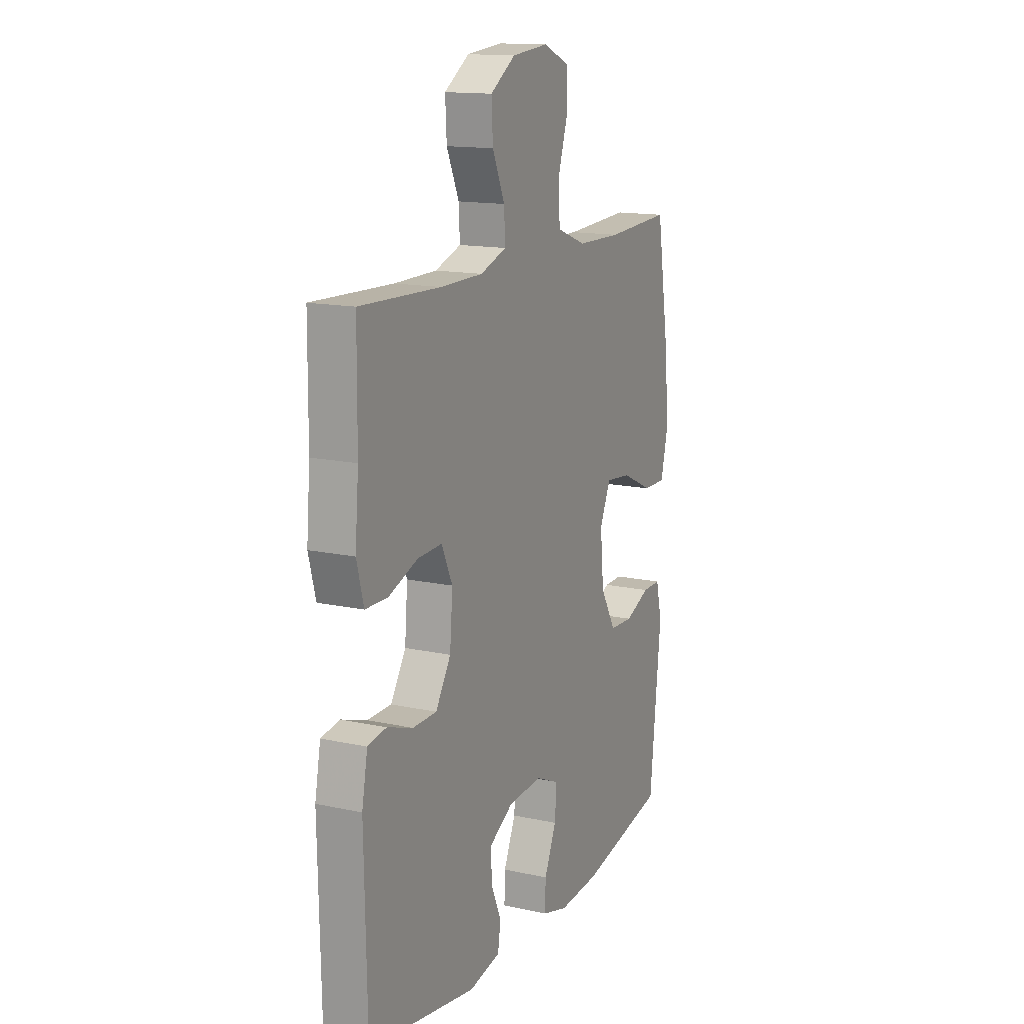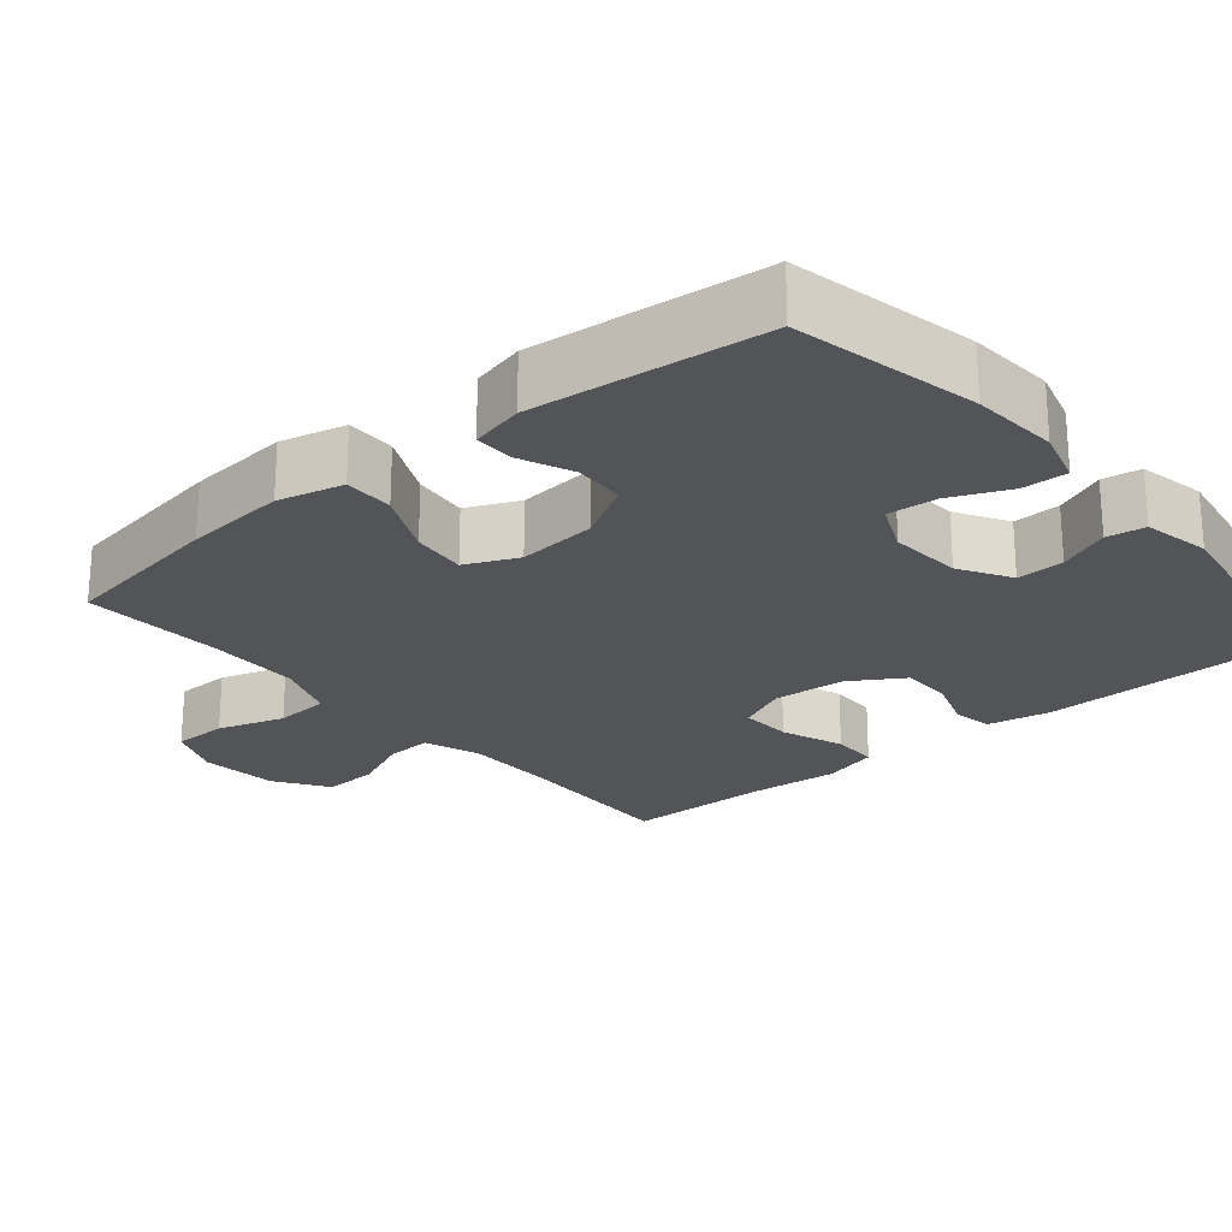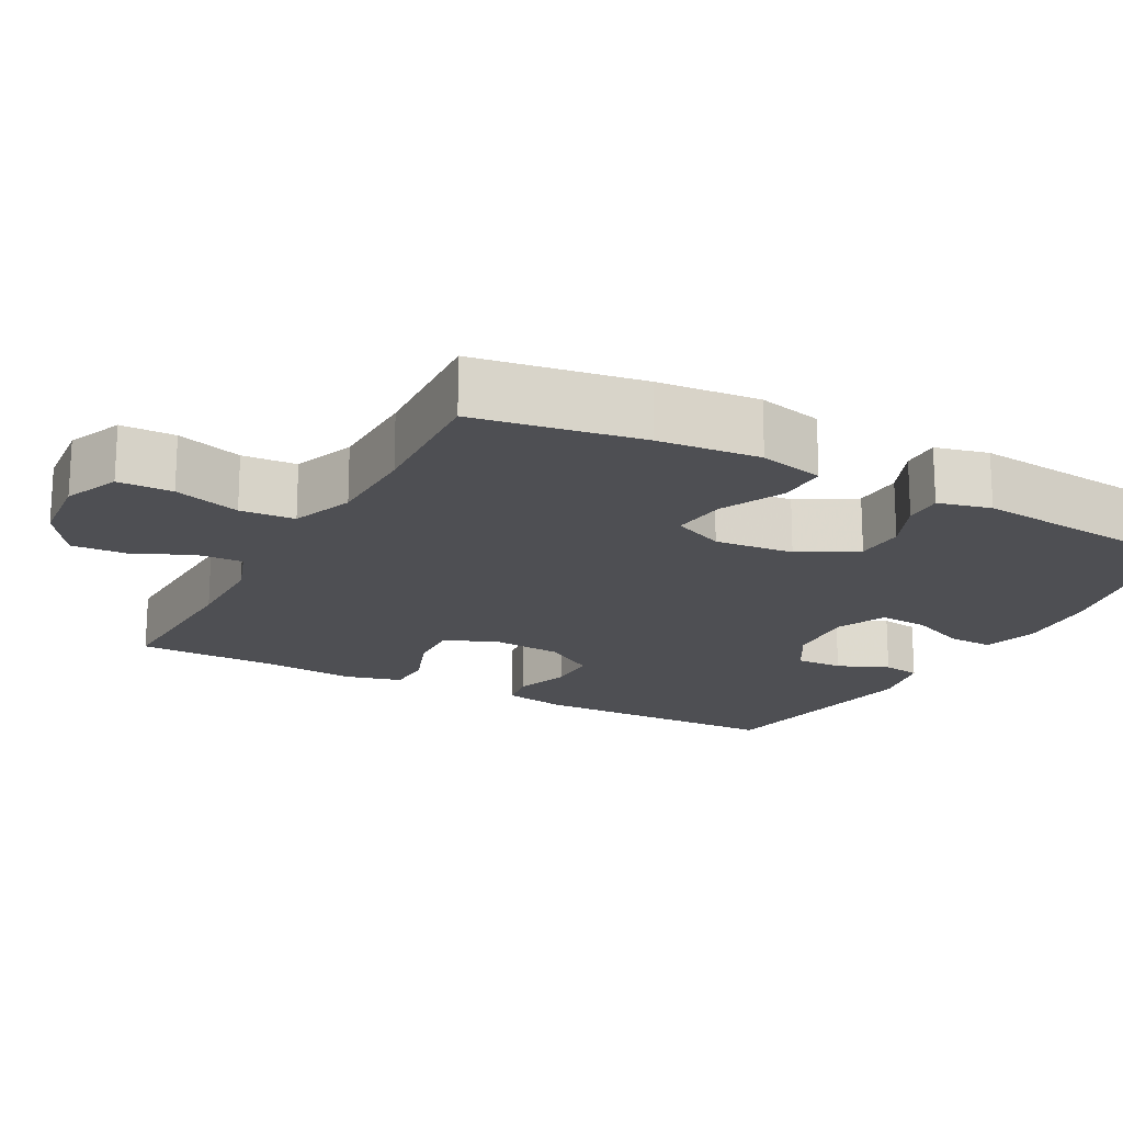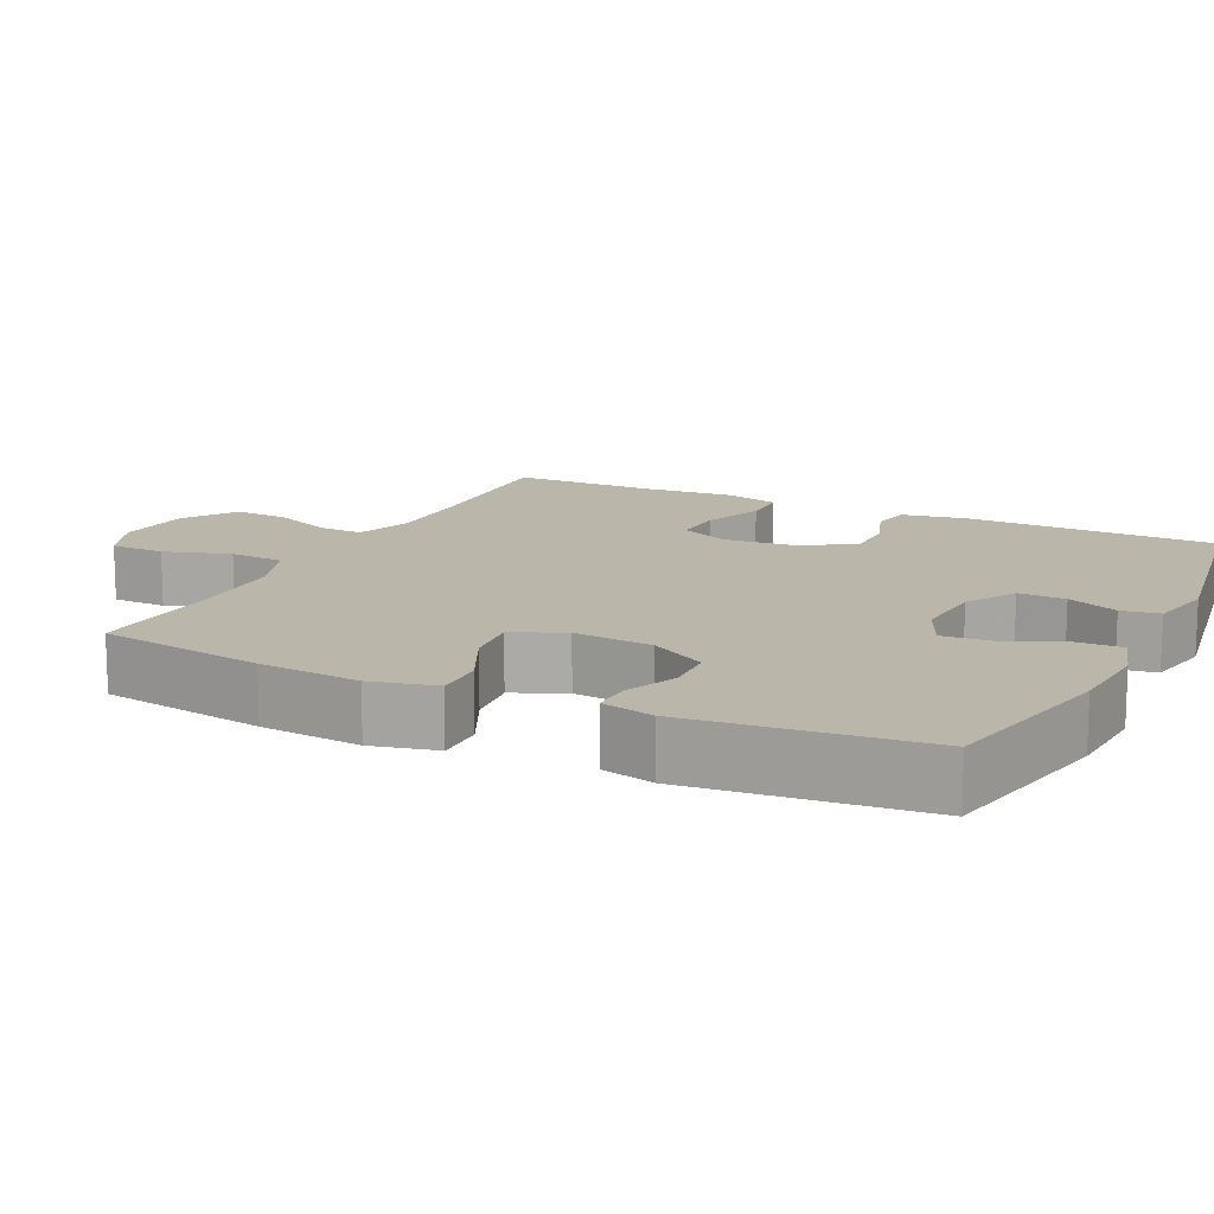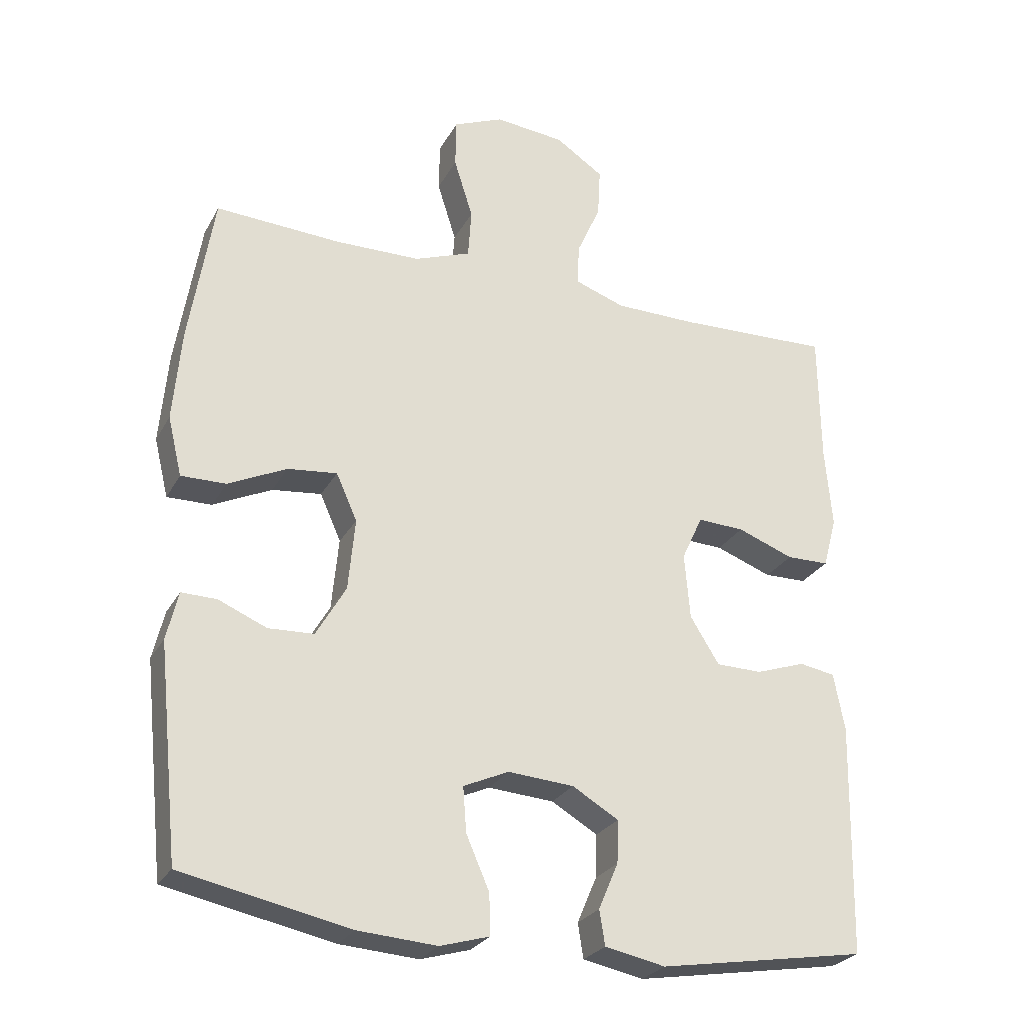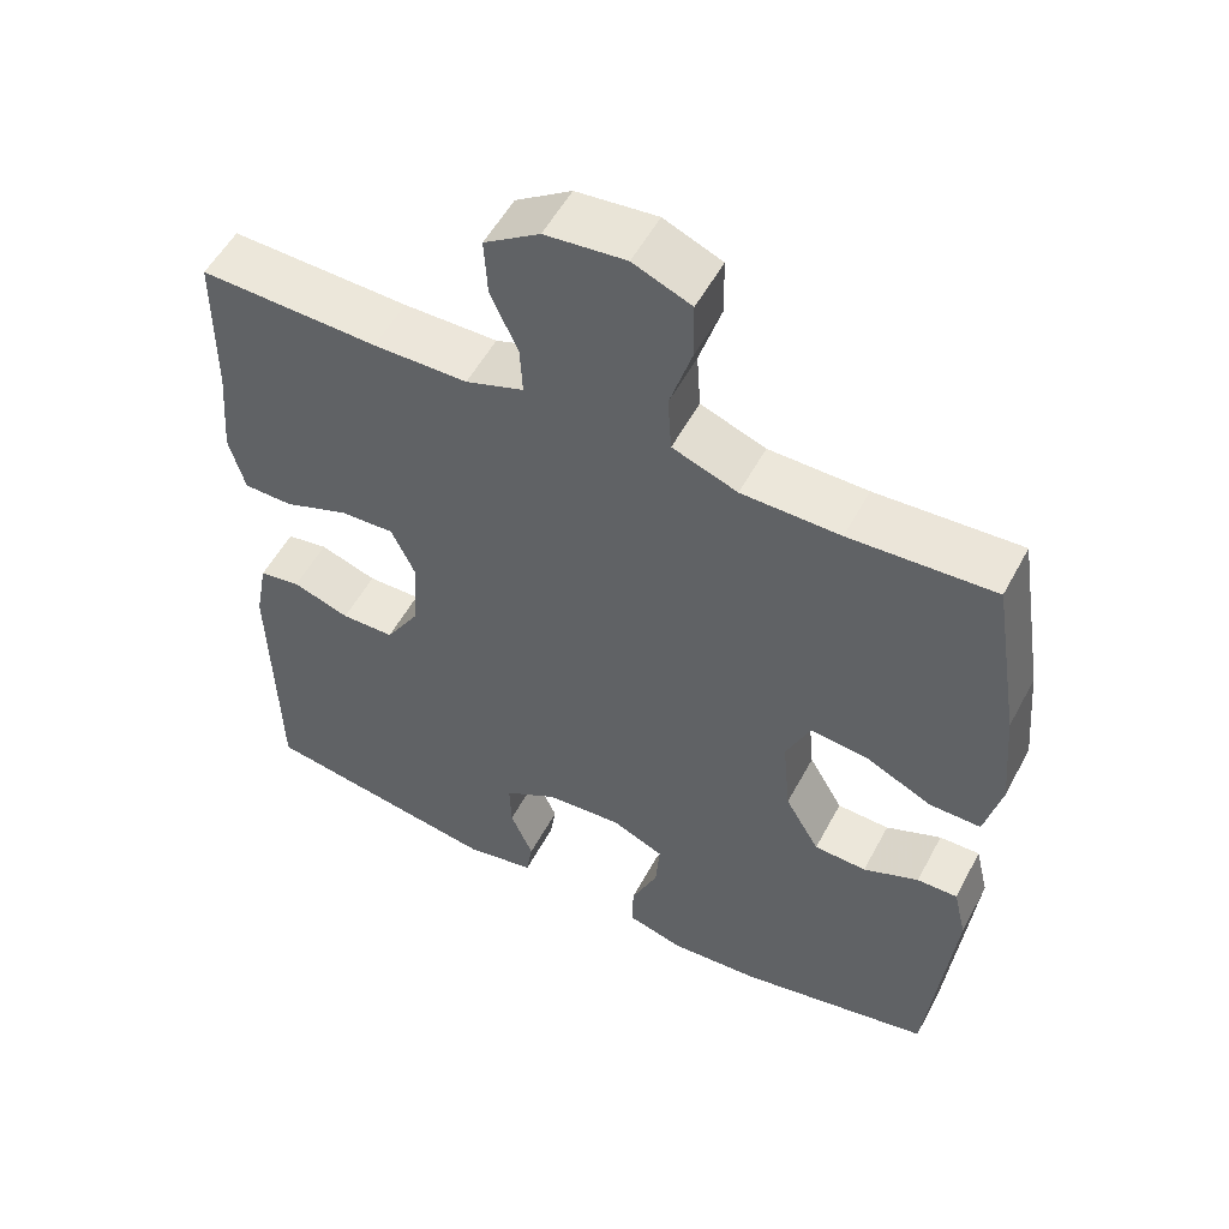
<metadata>
{"format":"obj","ext":"obj","renderer":"f3d","projection":"perspective","resolution":1024,"background":"white","views":[{"elev":14.6,"azim":-64.6,"up":"+Z"},{"elev":-23.3,"azim":130.1,"up":"+Y"},{"elev":-18.2,"azim":61.8,"up":"+Y"},{"elev":13.8,"azim":116.0,"up":"+Y"},{"elev":-26.6,"azim":156.8,"up":"+Z"},{"elev":53.9,"azim":27.7,"up":"+Z"}]}
</metadata>
<code>
v -0.5 0.07 0.5
v -0.272 0.07 0.492
v -0.152 0.07 0.493
v -0.078 0.07 0.519
v -0.081 0.07 0.58
v -0.116 0.07 0.659
v -0.12 0.07 0.732
v -0.049 0.07 0.779
v 0.054 0.07 0.789
v 0.128 0.07 0.758
v 0.129 0.07 0.685
v 0.101 0.07 0.596
v 0.106 0.07 0.523
v 0.189 0.07 0.492
v 0.315 0.07 0.49
v 0.5 0.07 0.5
v 0.536 0.07 0.277
v 0.548 0.07 0.141
v 0.527 0.07 0.054
v 0.461 0.07 0.055
v 0.375 0.07 0.096
v 0.302 0.07 0.104
v 0.271 0.07 0.035
v 0.281 0.07 -0.071
v 0.325 0.07 -0.147
v 0.392 0.07 -0.15
v 0.463 0.07 -0.12
v 0.515 0.07 -0.119
v 0.532 0.07 -0.19
v 0.5 0.07 -0.5
v 0.253 0.07 -0.551
v 0.137 0.07 -0.559
v 0.064 0.07 -0.538
v 0.066 0.07 -0.478
v 0.1 0.07 -0.4
v 0.105 0.07 -0.334
v 0.038 0.07 -0.304
v -0.059 0.07 -0.311
v -0.127 0.07 -0.351
v -0.125 0.07 -0.414
v -0.096 0.07 -0.482
v -0.104 0.07 -0.533
v -0.193 0.07 -0.551
v -0.5 0.07 -0.5
v -0.507 0.07 -0.159
v -0.491 0.07 -0.074
v -0.438 0.07 -0.065
v -0.365 0.07 -0.09
v -0.297 0.07 -0.089
v -0.254 0.07 -0.02
v -0.246 0.07 0.077
v -0.277 0.07 0.144
v -0.346 0.07 0.141
v -0.429 0.07 0.11
v -0.492 0.07 0.111
v -0.512 0.07 0.186
v -0.502 0.07 0.304
v -0.5 0 0.5
v -0.272 0 0.492
v -0.152 0 0.493
v -0.078 0 0.519
v -0.081 0 0.58
v -0.116 0 0.659
v -0.12 0 0.732
v -0.049 0 0.779
v 0.054 0 0.789
v 0.128 0 0.758
v 0.129 0 0.685
v 0.101 0 0.596
v 0.106 0 0.523
v 0.189 0 0.492
v 0.315 0 0.49
v 0.5 0 0.5
v 0.536 0 0.277
v 0.548 0 0.141
v 0.527 0 0.054
v 0.461 0 0.055
v 0.375 0 0.096
v 0.302 0 0.104
v 0.271 0 0.035
v 0.281 0 -0.071
v 0.325 0 -0.147
v 0.392 0 -0.15
v 0.463 0 -0.12
v 0.515 0 -0.119
v 0.532 0 -0.19
v 0.5 0 -0.5
v 0.253 0 -0.551
v 0.137 0 -0.559
v 0.064 0 -0.538
v 0.066 0 -0.478
v 0.1 0 -0.4
v 0.105 0 -0.334
v 0.038 0 -0.304
v -0.059 0 -0.311
v -0.127 0 -0.351
v -0.125 0 -0.414
v -0.096 0 -0.482
v -0.104 0 -0.533
v -0.193 0 -0.551
v -0.5 0 -0.5
v -0.507 0 -0.159
v -0.491 0 -0.074
v -0.438 0 -0.065
v -0.365 0 -0.09
v -0.297 0 -0.089
v -0.254 0 -0.02
v -0.246 0 0.077
v -0.277 0 0.144
v -0.346 0 0.141
v -0.429 0 0.11
v -0.492 0 0.111
v -0.512 0 0.186
v -0.502 0 0.304
f 55 56 57
f 54 55 57
f 53 54 57
f 57 1 2
f 53 57 2
f 52 53 2
f 51 52 2 3
f 50 51 3 4
f 46 47 48
f 45 46 48
f 44 45 48
f 43 44 48
f 42 43 48
f 41 42 48
f 40 41 48
f 39 40 48 49
f 38 39 49 50
f 33 34 35
f 32 33 35
f 31 32 35
f 30 31 35
f 29 30 35
f 28 29 35
f 27 28 35
f 26 27 35
f 25 26 35 36
f 24 25 36 37
f 19 20 21
f 18 19 21
f 17 18 21
f 16 17 21
f 15 16 21
f 14 15 21 22
f 13 14 22 23
f 10 11 12
f 9 10 12
f 8 9 12
f 7 8 12
f 6 7 12
f 5 6 12
f 4 5 12 13
f 37 38 50
f 24 37 50
f 23 24 50
f 13 23 50
f 4 13 50
f 114 113 112
f 114 112 111
f 114 111 110
f 59 58 114
f 59 114 110
f 59 110 109
f 60 59 109 108
f 61 60 108 107
f 105 104 103
f 105 103 102
f 105 102 101
f 105 101 100
f 105 100 99
f 105 99 98
f 105 98 97
f 106 105 97 96
f 107 106 96 95
f 92 91 90
f 92 90 89
f 92 89 88
f 92 88 87
f 92 87 86
f 92 86 85
f 92 85 84
f 92 84 83
f 93 92 83 82
f 94 93 82 81
f 78 77 76
f 78 76 75
f 78 75 74
f 78 74 73
f 78 73 72
f 79 78 72 71
f 80 79 71 70
f 69 68 67
f 69 67 66
f 69 66 65
f 69 65 64
f 69 64 63
f 69 63 62
f 70 69 62 61
f 107 95 94
f 107 94 81
f 107 81 80
f 107 80 70
f 107 70 61
f 1 58 59 2
f 2 59 60 3
f 3 60 61 4
f 4 61 62 5
f 5 62 63 6
f 6 63 64 7
f 7 64 65 8
f 8 65 66 9
f 9 66 67 10
f 10 67 68 11
f 11 68 69 12
f 12 69 70 13
f 13 70 71 14
f 14 71 72 15
f 15 72 73 16
f 16 73 74 17
f 17 74 75 18
f 18 75 76 19
f 19 76 77 20
f 20 77 78 21
f 21 78 79 22
f 22 79 80 23
f 23 80 81 24
f 24 81 82 25
f 25 82 83 26
f 26 83 84 27
f 27 84 85 28
f 28 85 86 29
f 29 86 87 30
f 30 87 88 31
f 31 88 89 32
f 32 89 90 33
f 33 90 91 34
f 34 91 92 35
f 35 92 93 36
f 36 93 94 37
f 37 94 95 38
f 38 95 96 39
f 39 96 97 40
f 40 97 98 41
f 41 98 99 42
f 42 99 100 43
f 43 100 101 44
f 44 101 102 45
f 45 102 103 46
f 46 103 104 47
f 47 104 105 48
f 48 105 106 49
f 49 106 107 50
f 50 107 108 51
f 51 108 109 52
f 52 109 110 53
f 53 110 111 54
f 54 111 112 55
f 55 112 113 56
f 56 113 114 57
f 57 114 58 1

</code>
